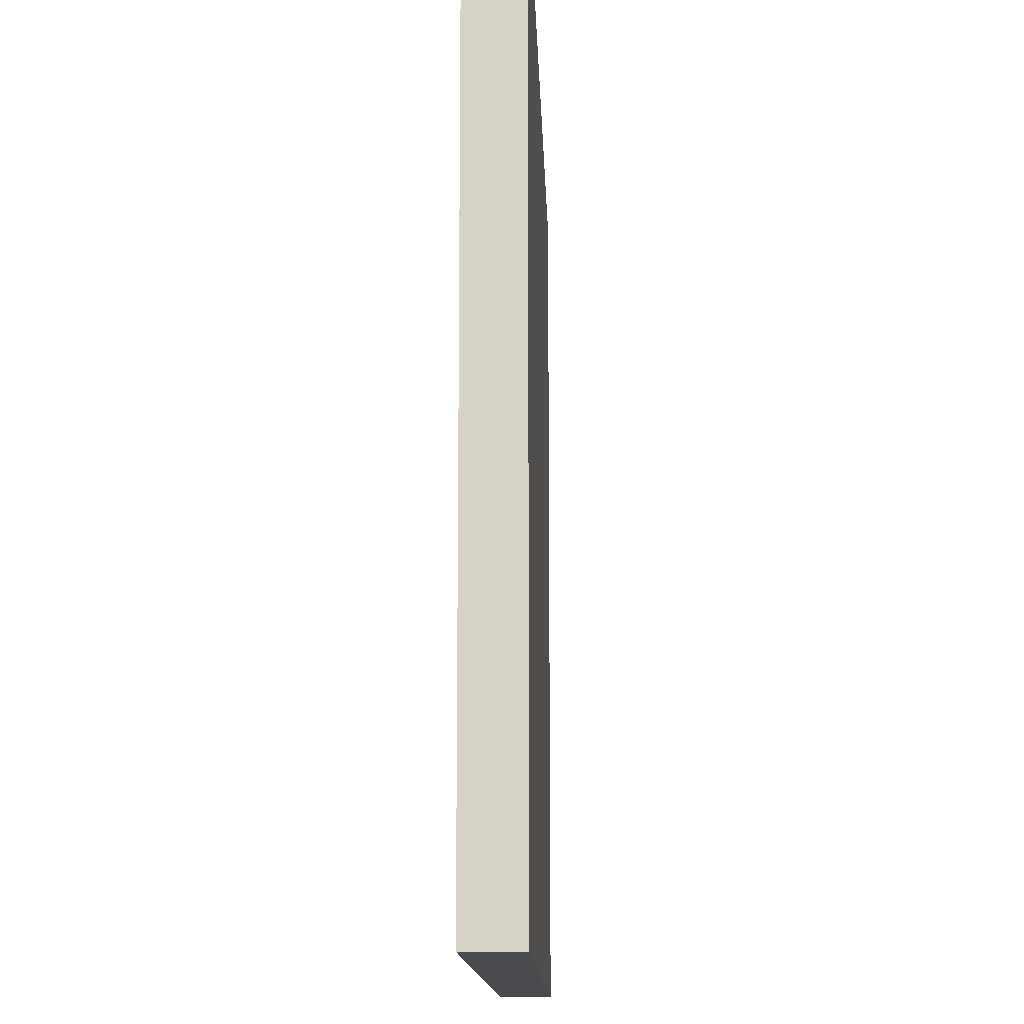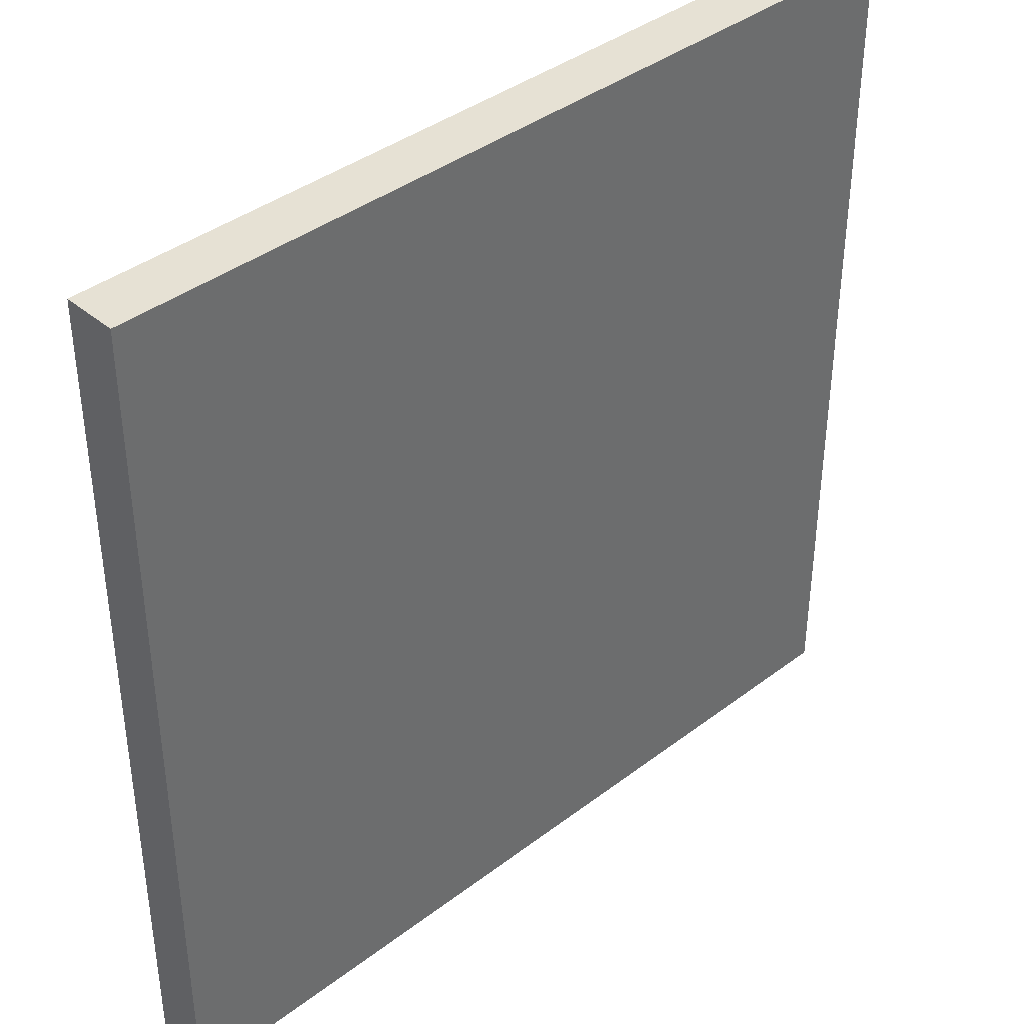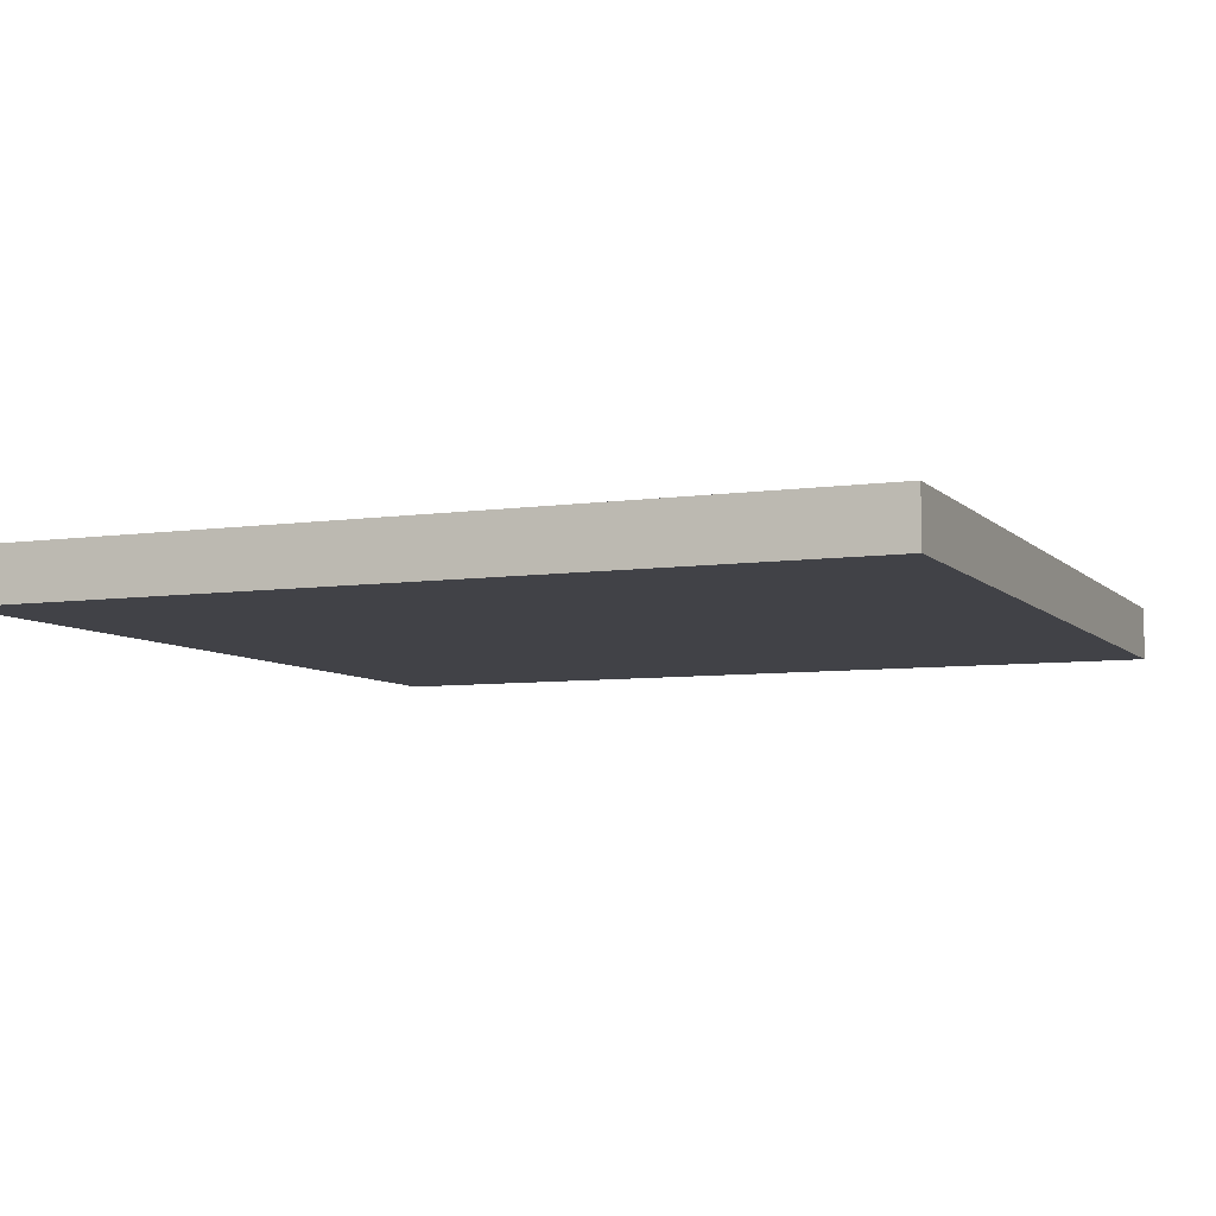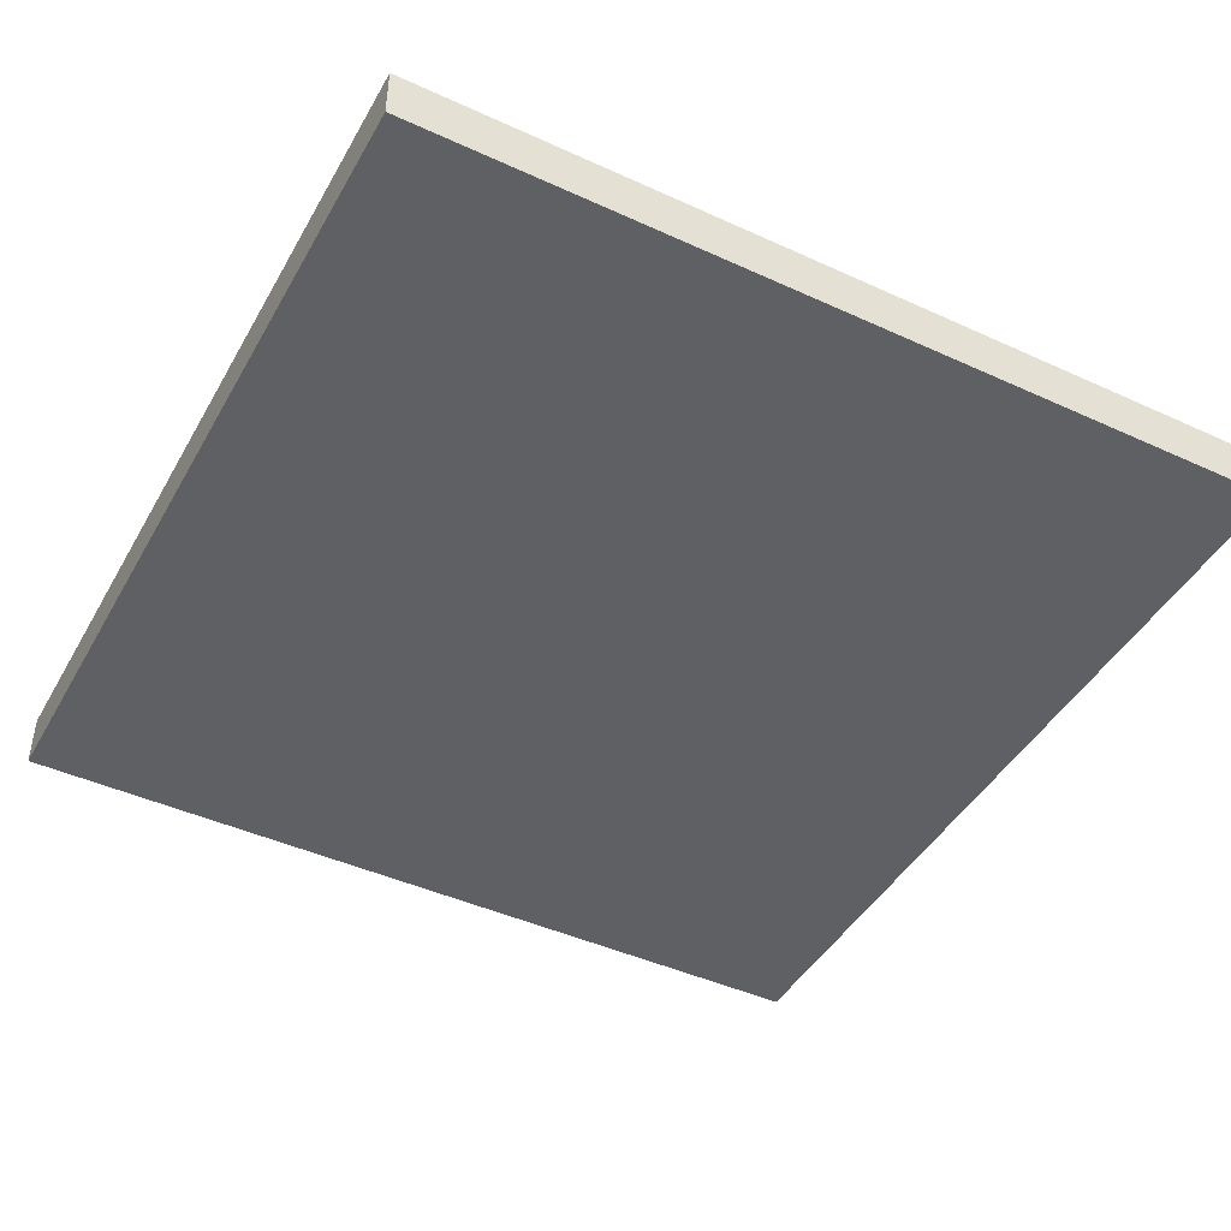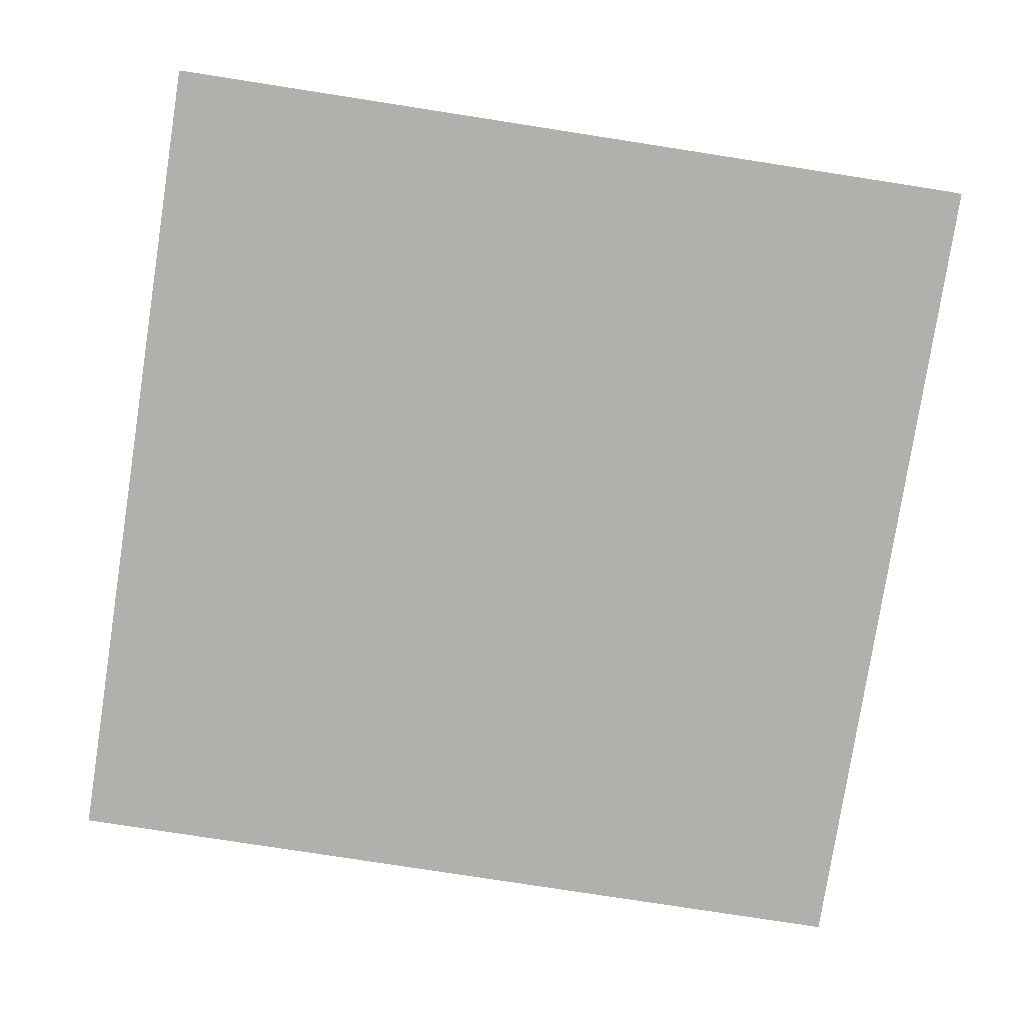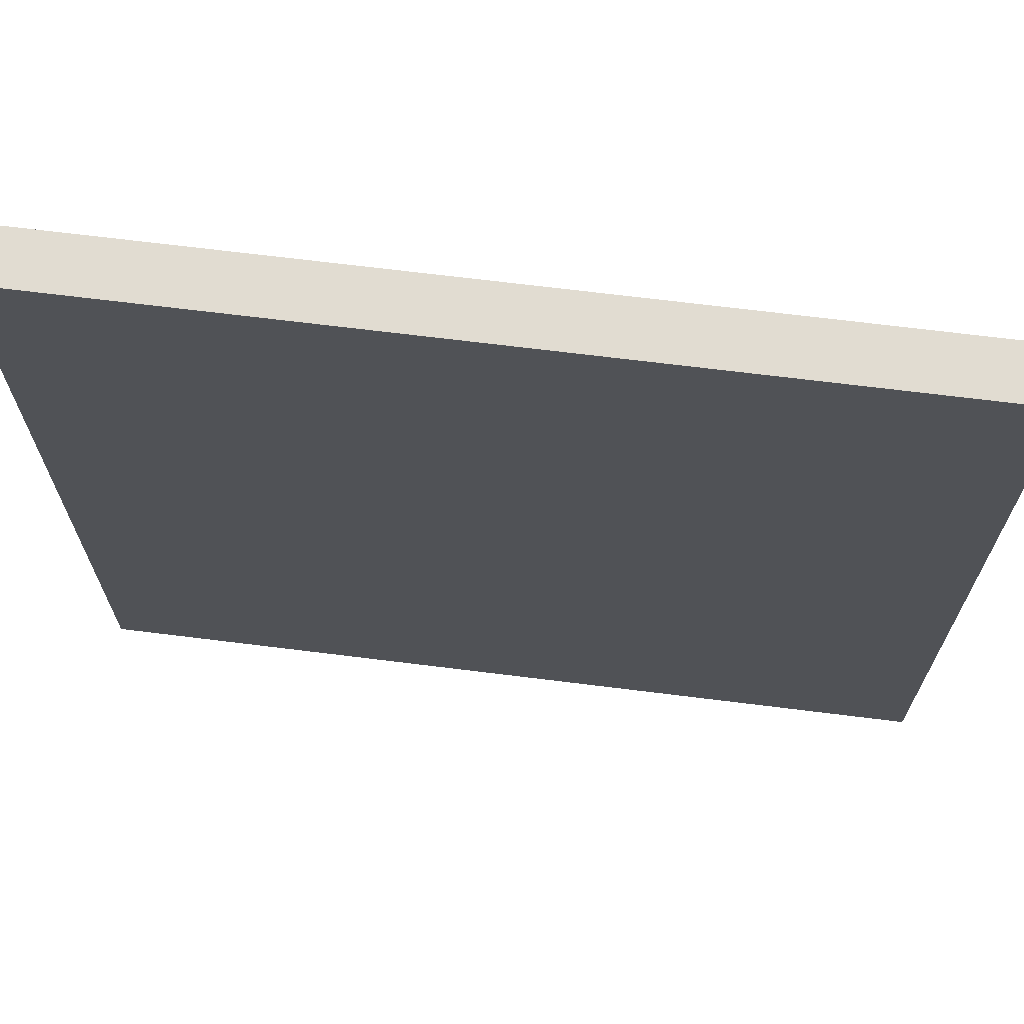
<metadata>
{"format":"obj","ext":"obj","renderer":"f3d","projection":"perspective","resolution":1024,"background":"white","views":[{"elev":-13.1,"azim":91.9,"up":"+Z"},{"elev":39.2,"azim":136.5,"up":"+Z"},{"elev":-6.8,"azim":-157.1,"up":"+Y"},{"elev":-44.6,"azim":-118.0,"up":"+Y"},{"elev":-78.7,"azim":-8.8,"up":"+Y"},{"elev":69.1,"azim":-172.9,"up":"+Z"}]}
</metadata>
<code>
v 448 800 0
v 576 792 0
v 448 792 0
v 576 800 0
v 576 800 128
v 576 792 128
v 448 792 128
v 448 800 128
f 1 2 3
f 1 4 2
f 5 2 4
f 5 6 2
f 7 5 8
f 7 6 5
f 7 1 3
f 7 8 1
f 8 4 1
f 8 5 4
f 6 3 2
f 6 7 3

</code>
